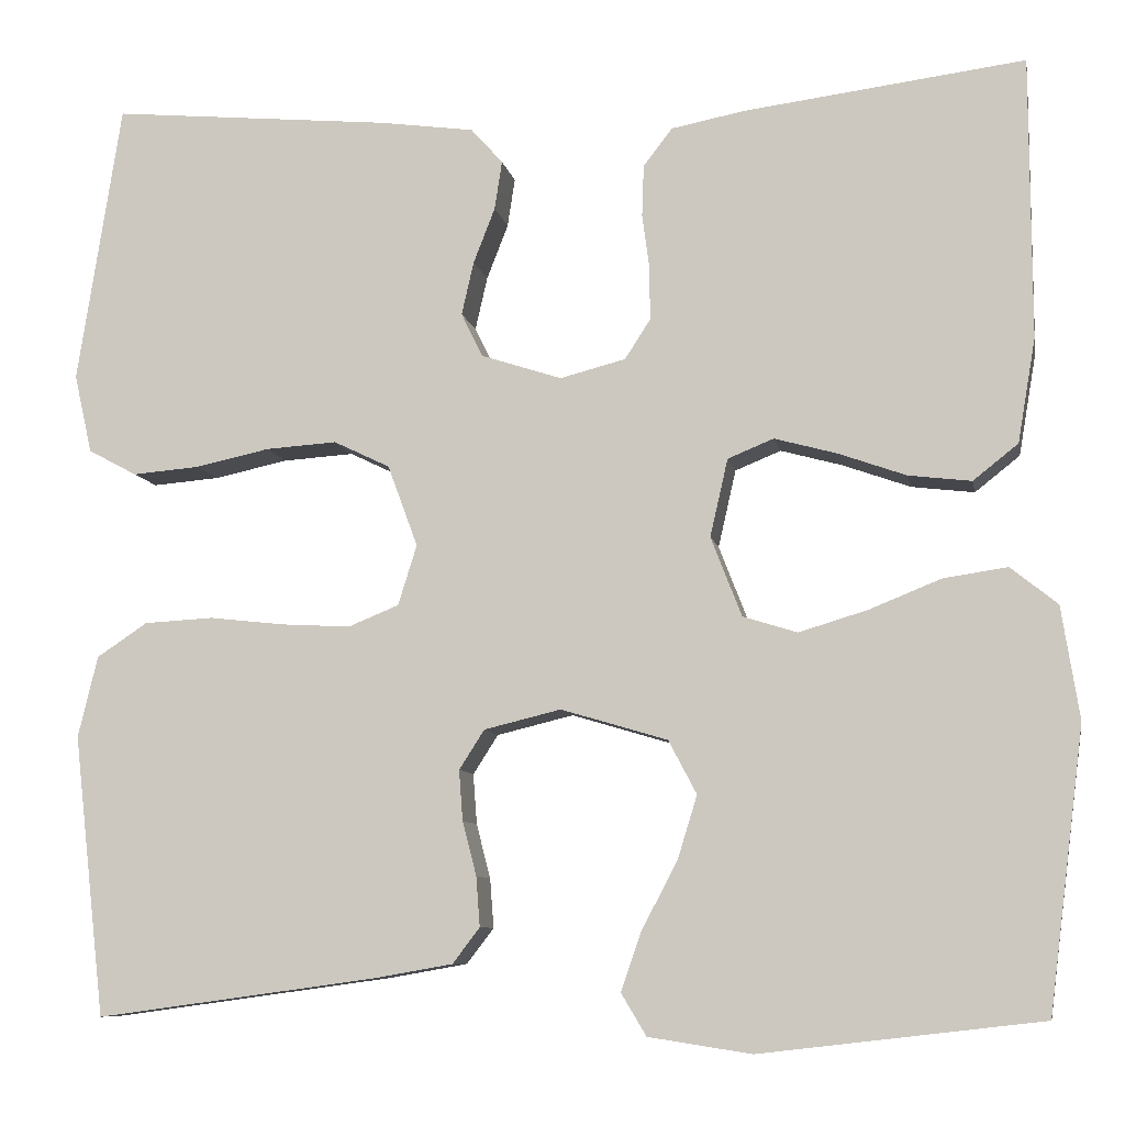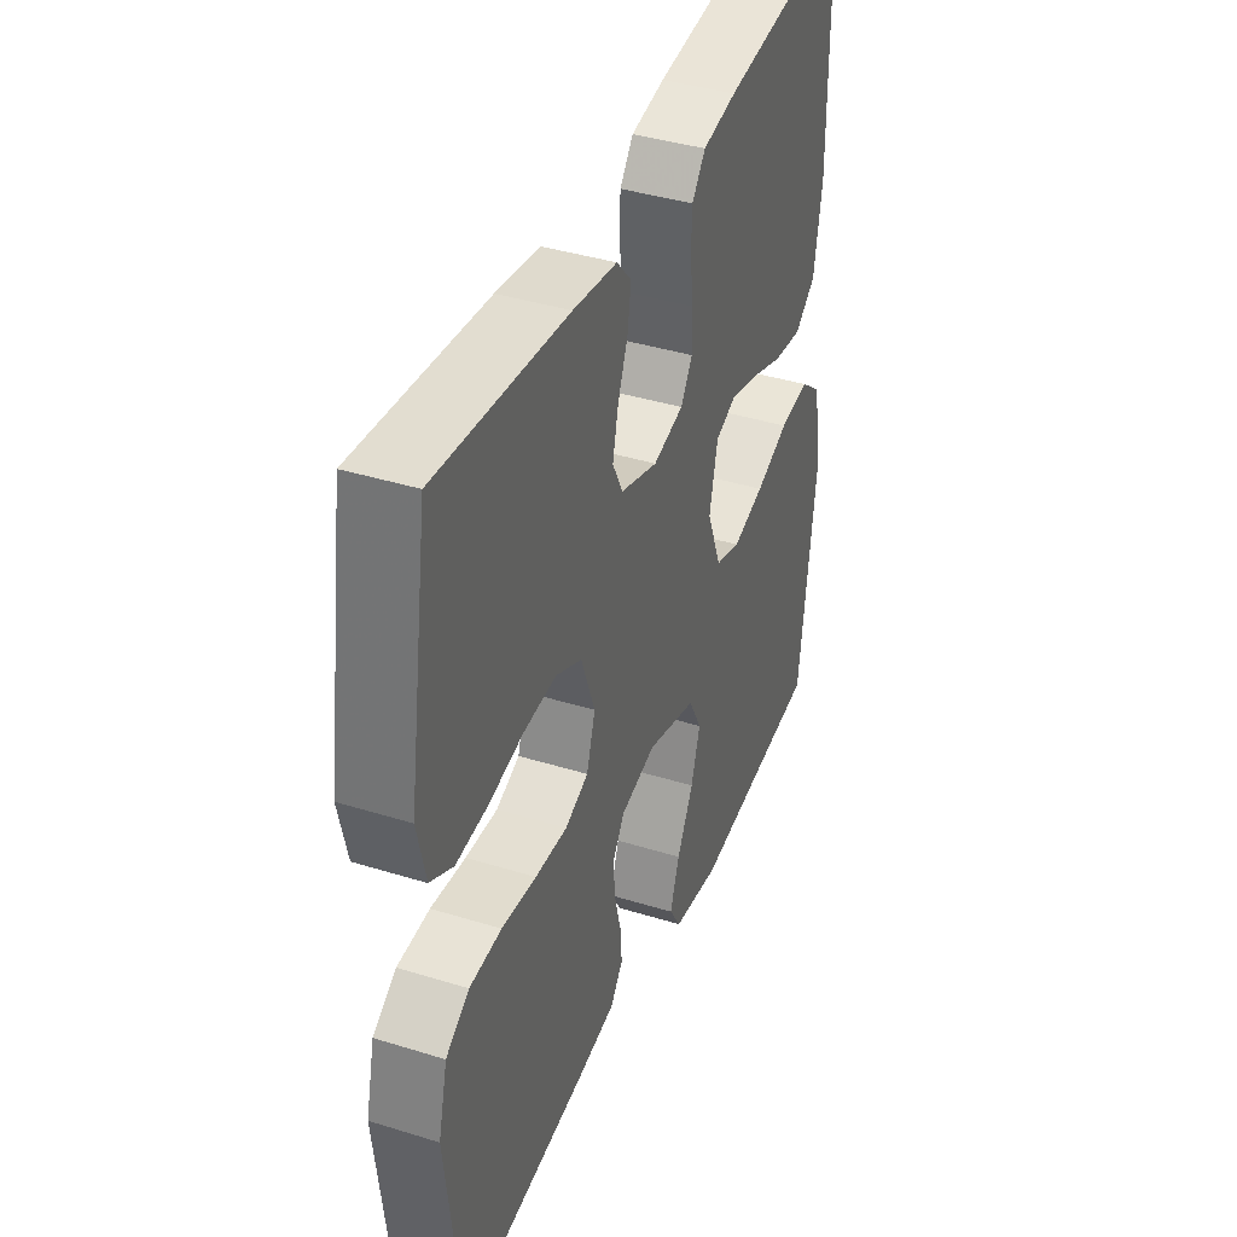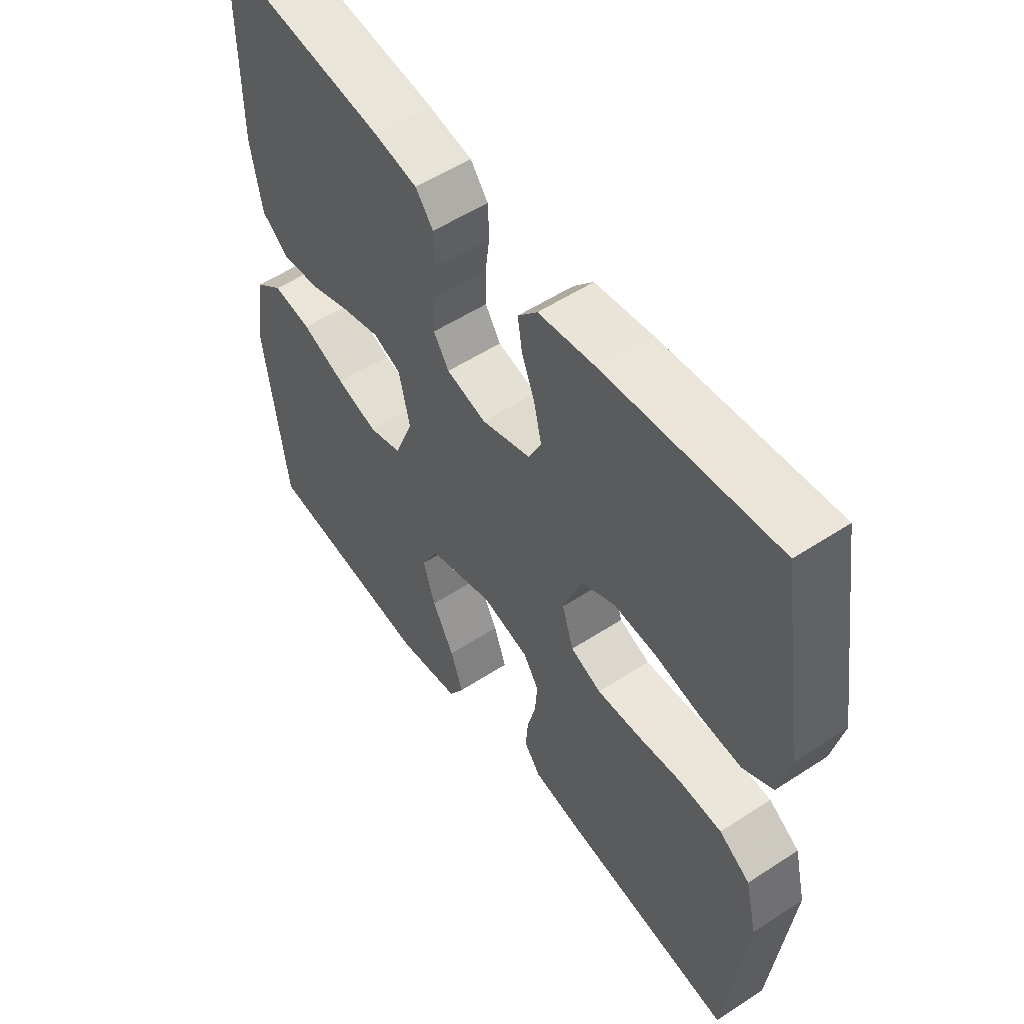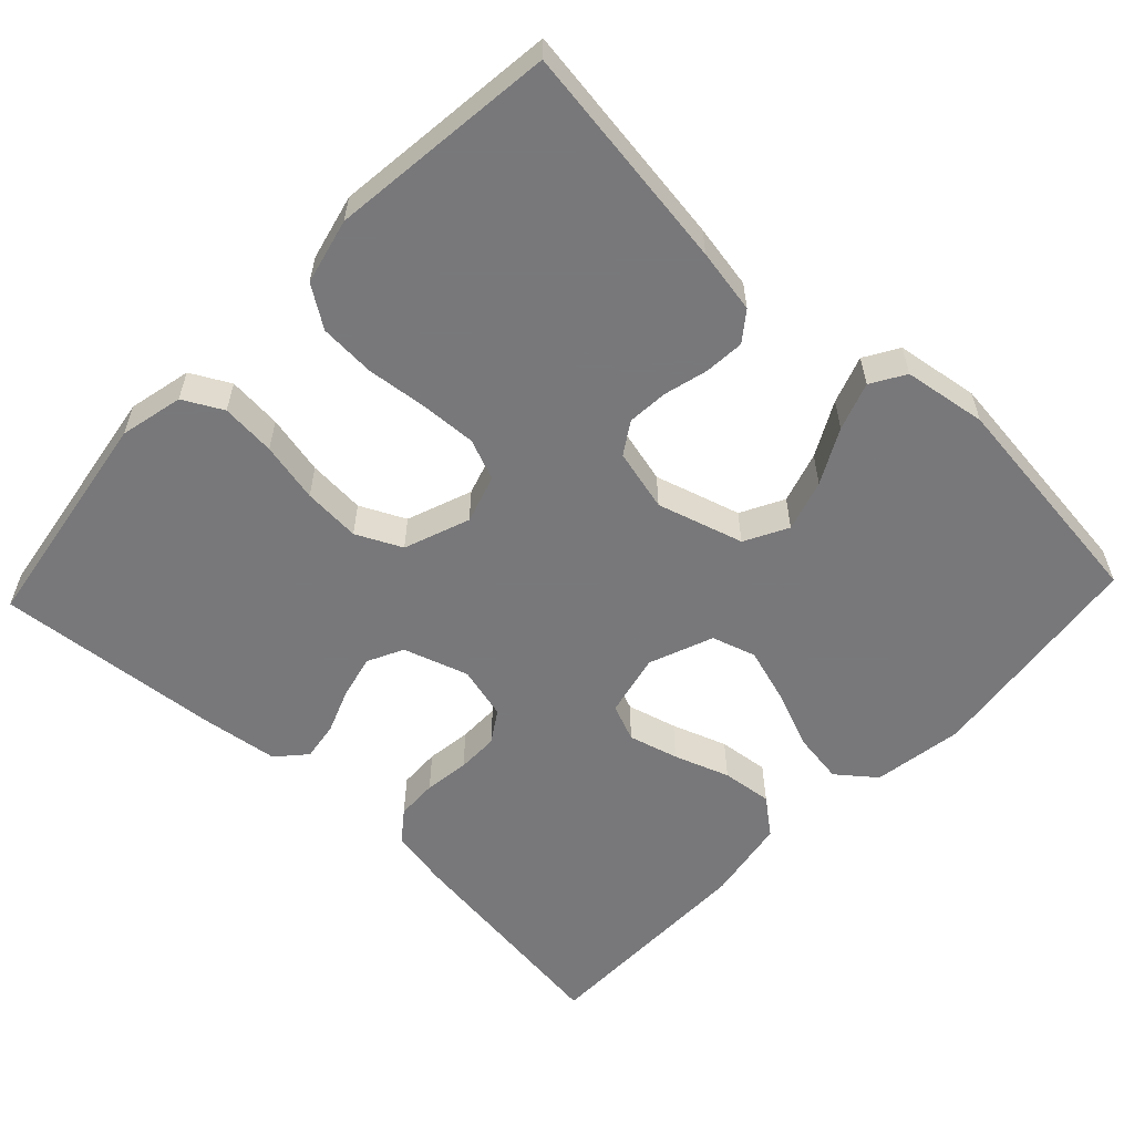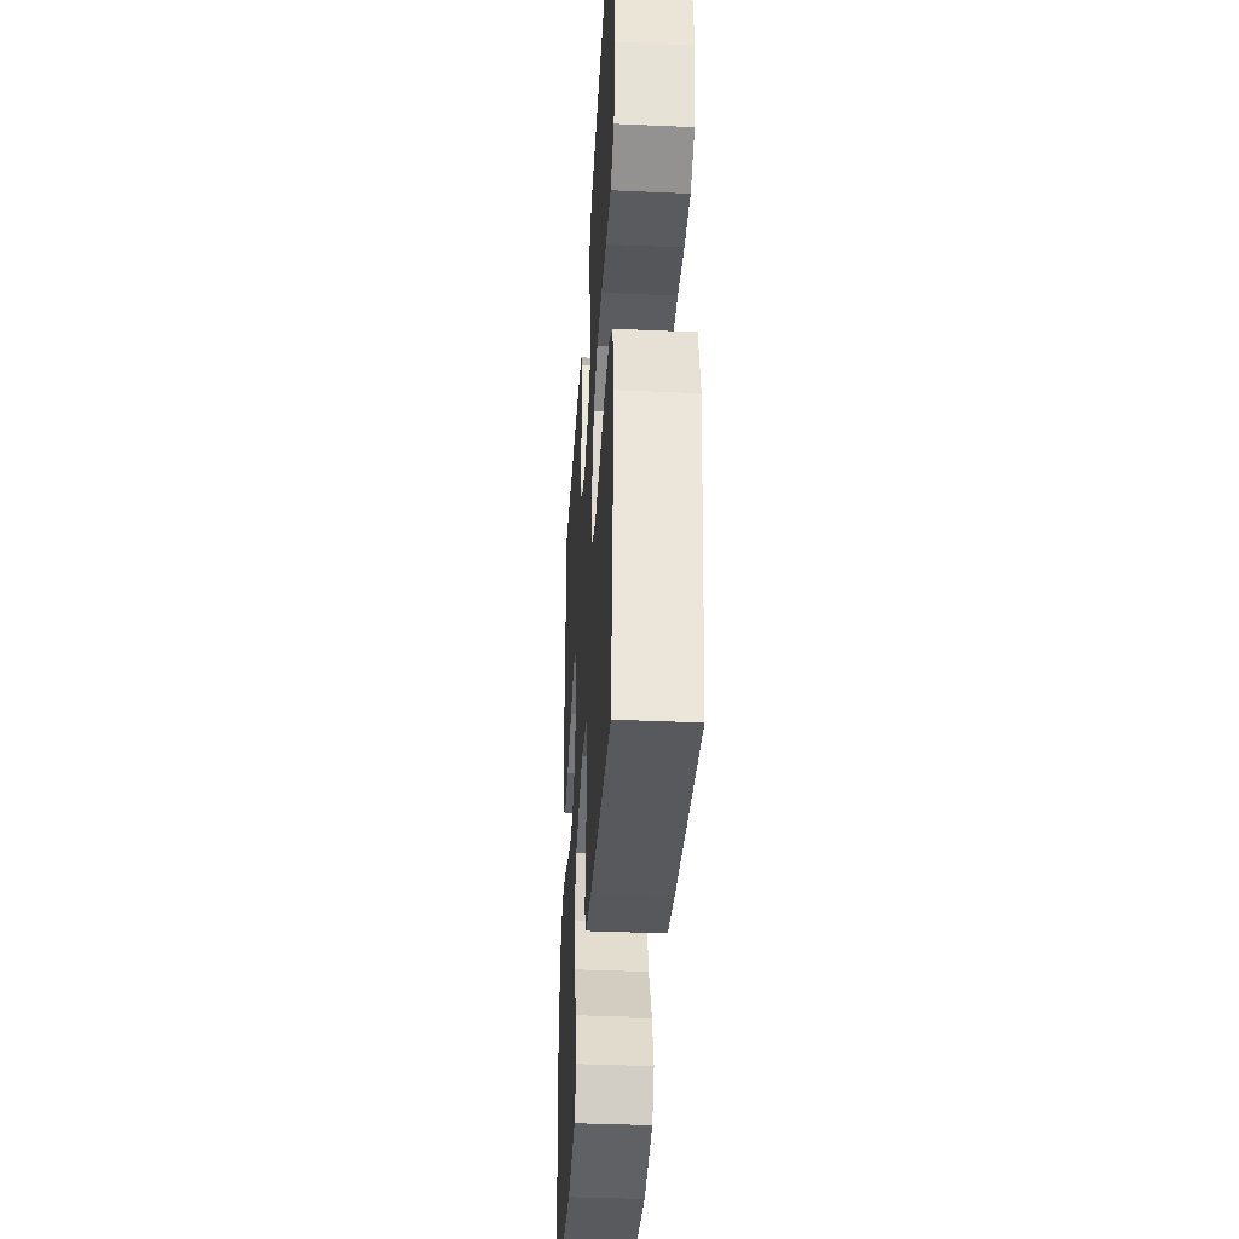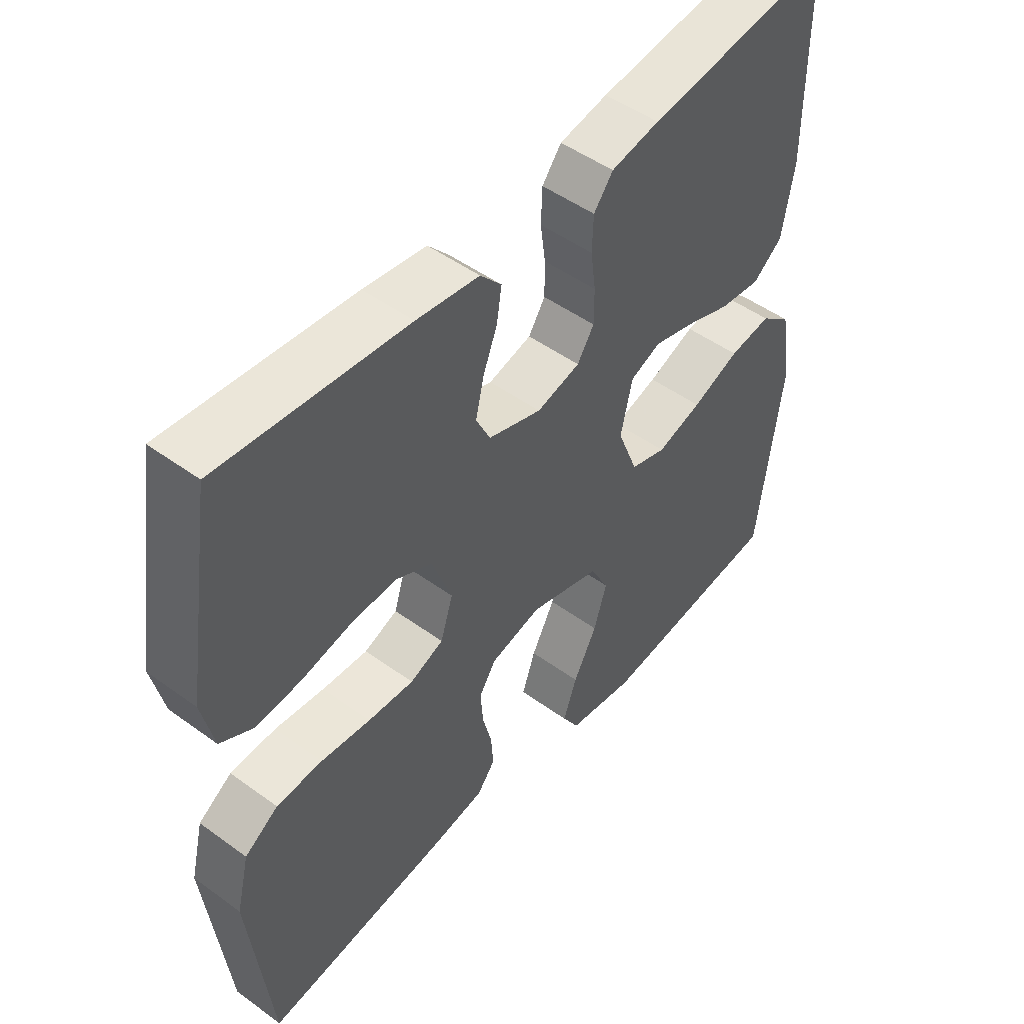
<metadata>
{"format":"obj","ext":"obj","renderer":"f3d","projection":"perspective","resolution":1024,"background":"white","views":[{"elev":-8.4,"azim":-169.5,"up":"+Z"},{"elev":39.6,"azim":111.1,"up":"+Z"},{"elev":54.1,"azim":55.2,"up":"+Z"},{"elev":-57.6,"azim":136.5,"up":"+Y"},{"elev":-38.0,"azim":86.7,"up":"+Z"},{"elev":49.2,"azim":128.9,"up":"+Z"}]}
</metadata>
<code>
v 0.5 0.07 0.5
v 0.547 0.07 0.2
v 0.528 0.07 0.116
v 0.476 0.07 0.088
v 0.404 0.07 0.094
v 0.325 0.07 0.111
v 0.249 0.07 0.116
v 0.189 0.07 0.087
v 0.157 0.07 0
v 0.177 0.07 -0.064
v 0.231 0.07 -0.086
v 0.305 0.07 -0.082
v 0.385 0.07 -0.073
v 0.459 0.07 -0.077
v 0.513 0.07 -0.113
v 0.534 0.07 -0.2
v 0.5 0.07 -0.5
v 0.2 0.07 -0.459
v 0.115 0.07 -0.444
v 0.086 0.07 -0.406
v 0.09 0.07 -0.353
v 0.105 0.07 -0.295
v 0.109 0.07 -0.241
v 0.082 0.07 -0.199
v 0 0.07 -0.179
v -0.114 0.07 -0.213
v -0.144 0.07 -0.27
v -0.123 0.07 -0.338
v -0.085 0.07 -0.41
v -0.063 0.07 -0.473
v -0.09 0.07 -0.518
v -0.2 0.07 -0.535
v -0.5 0.07 -0.5
v -0.538 0.07 -0.2
v -0.519 0.07 -0.08
v -0.469 0.07 -0.04
v -0.401 0.07 -0.05
v -0.324 0.07 -0.081
v -0.251 0.07 -0.103
v -0.193 0.07 -0.085
v -0.16 0.07 0
v -0.179 0.07 0.083
v -0.228 0.07 0.103
v -0.294 0.07 0.085
v -0.367 0.07 0.059
v -0.434 0.07 0.051
v -0.482 0.07 0.089
v -0.501 0.07 0.2
v -0.5 0.07 0.5
v -0.2 0.07 0.462
v -0.122 0.07 0.447
v -0.091 0.07 0.407
v -0.089 0.07 0.352
v -0.097 0.07 0.292
v -0.097 0.07 0.237
v -0.07 0.07 0.195
v 0 0.07 0.177
v 0.086 0.07 0.205
v 0.109 0.07 0.252
v 0.096 0.07 0.309
v 0.073 0.07 0.368
v 0.065 0.07 0.42
v 0.099 0.07 0.458
v 0.2 0.07 0.472
v 0.5 0 0.5
v 0.547 0 0.2
v 0.528 0 0.116
v 0.476 0 0.088
v 0.404 0 0.094
v 0.325 0 0.111
v 0.249 0 0.116
v 0.189 0 0.087
v 0.157 0 0
v 0.177 0 -0.064
v 0.231 0 -0.086
v 0.305 0 -0.082
v 0.385 0 -0.073
v 0.459 0 -0.077
v 0.513 0 -0.113
v 0.534 0 -0.2
v 0.5 0 -0.5
v 0.2 0 -0.459
v 0.115 0 -0.444
v 0.086 0 -0.406
v 0.09 0 -0.353
v 0.105 0 -0.295
v 0.109 0 -0.241
v 0.082 0 -0.199
v 0 0 -0.179
v -0.114 0 -0.213
v -0.144 0 -0.27
v -0.123 0 -0.338
v -0.085 0 -0.41
v -0.063 0 -0.473
v -0.09 0 -0.518
v -0.2 0 -0.535
v -0.5 0 -0.5
v -0.538 0 -0.2
v -0.519 0 -0.08
v -0.469 0 -0.04
v -0.401 0 -0.05
v -0.324 0 -0.081
v -0.251 0 -0.103
v -0.193 0 -0.085
v -0.16 0 0
v -0.179 0 0.083
v -0.228 0 0.103
v -0.294 0 0.085
v -0.367 0 0.059
v -0.434 0 0.051
v -0.482 0 0.089
v -0.501 0 0.2
v -0.5 0 0.5
v -0.2 0 0.462
v -0.122 0 0.447
v -0.091 0 0.407
v -0.089 0 0.352
v -0.097 0 0.292
v -0.097 0 0.237
v -0.07 0 0.195
v 0 0 0.177
v 0.086 0 0.205
v 0.109 0 0.252
v 0.096 0 0.309
v 0.073 0 0.368
v 0.065 0 0.42
v 0.099 0 0.458
v 0.2 0 0.472
f 4 5 6
f 3 4 6
f 2 3 6
f 1 2 6
f 64 1 6
f 63 64 6
f 62 63 6
f 61 62 6
f 60 61 6
f 59 60 6 7
f 58 59 7 8
f 57 58 8 9
f 56 57 9 10
f 52 53 54
f 51 52 54
f 50 51 54
f 49 50 54
f 48 49 54
f 47 48 54
f 46 47 54
f 45 46 54
f 44 45 54
f 43 44 54 55
f 42 43 55 56
f 36 37 38
f 35 36 38
f 34 35 38
f 33 34 38
f 32 33 38
f 31 32 38
f 30 31 38
f 29 30 38
f 28 29 38
f 27 28 38 39
f 26 27 39 40
f 20 21 22
f 19 20 22
f 18 19 22
f 17 18 22
f 16 17 22
f 15 16 22
f 14 15 22
f 13 14 22
f 12 13 22
f 11 12 22 23
f 10 11 23 24
f 10 24 25
f 56 10 25
f 42 56 25
f 41 42 25
f 25 26 40 41
f 70 69 68
f 70 68 67
f 70 67 66
f 70 66 65
f 70 65 128
f 70 128 127
f 70 127 126
f 70 126 125
f 70 125 124
f 71 70 124 123
f 72 71 123 122
f 73 72 122 121
f 74 73 121 120
f 118 117 116
f 118 116 115
f 118 115 114
f 118 114 113
f 118 113 112
f 118 112 111
f 118 111 110
f 118 110 109
f 118 109 108
f 119 118 108 107
f 120 119 107 106
f 102 101 100
f 102 100 99
f 102 99 98
f 102 98 97
f 102 97 96
f 102 96 95
f 102 95 94
f 102 94 93
f 102 93 92
f 103 102 92 91
f 104 103 91 90
f 86 85 84
f 86 84 83
f 86 83 82
f 86 82 81
f 86 81 80
f 86 80 79
f 86 79 78
f 86 78 77
f 86 77 76
f 87 86 76 75
f 88 87 75 74
f 89 88 74
f 89 74 120
f 89 120 106
f 89 106 105
f 105 104 90 89
f 1 65 66 2
f 2 66 67 3
f 3 67 68 4
f 4 68 69 5
f 5 69 70 6
f 6 70 71 7
f 7 71 72 8
f 8 72 73 9
f 9 73 74 10
f 10 74 75 11
f 11 75 76 12
f 12 76 77 13
f 13 77 78 14
f 14 78 79 15
f 15 79 80 16
f 16 80 81 17
f 17 81 82 18
f 18 82 83 19
f 19 83 84 20
f 20 84 85 21
f 21 85 86 22
f 22 86 87 23
f 23 87 88 24
f 24 88 89 25
f 25 89 90 26
f 26 90 91 27
f 27 91 92 28
f 28 92 93 29
f 29 93 94 30
f 30 94 95 31
f 31 95 96 32
f 32 96 97 33
f 33 97 98 34
f 34 98 99 35
f 35 99 100 36
f 36 100 101 37
f 37 101 102 38
f 38 102 103 39
f 39 103 104 40
f 40 104 105 41
f 41 105 106 42
f 42 106 107 43
f 43 107 108 44
f 44 108 109 45
f 45 109 110 46
f 46 110 111 47
f 47 111 112 48
f 48 112 113 49
f 49 113 114 50
f 50 114 115 51
f 51 115 116 52
f 52 116 117 53
f 53 117 118 54
f 54 118 119 55
f 55 119 120 56
f 56 120 121 57
f 57 121 122 58
f 58 122 123 59
f 59 123 124 60
f 60 124 125 61
f 61 125 126 62
f 62 126 127 63
f 63 127 128 64
f 64 128 65 1

</code>
